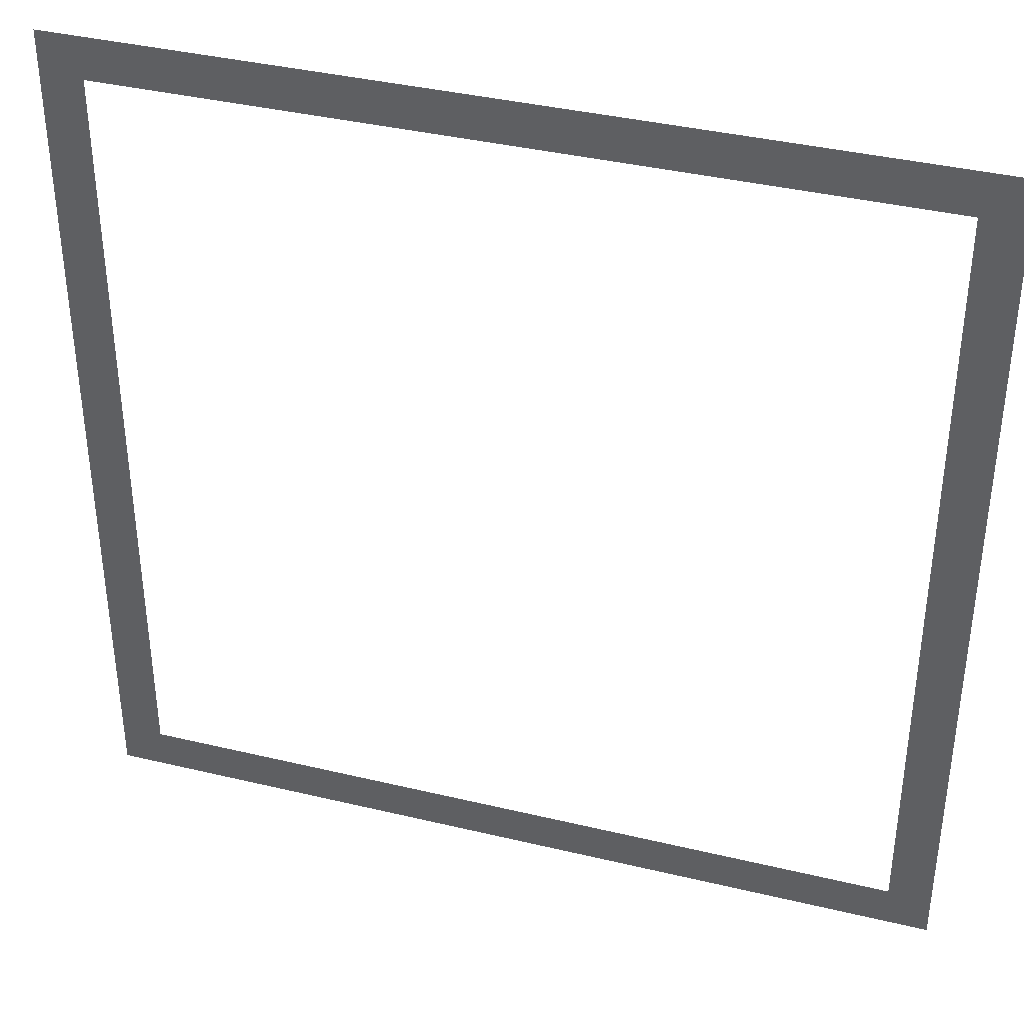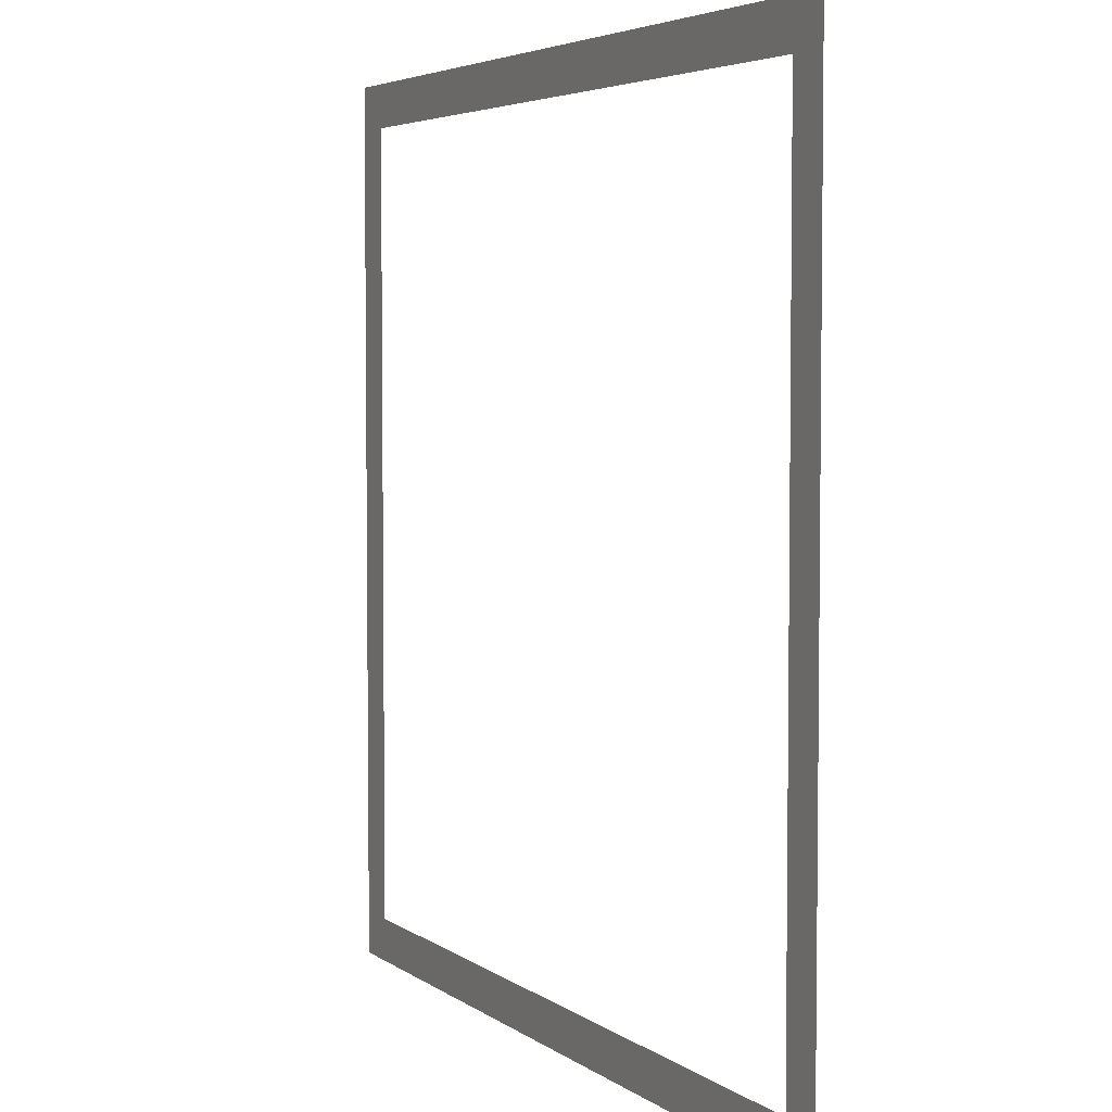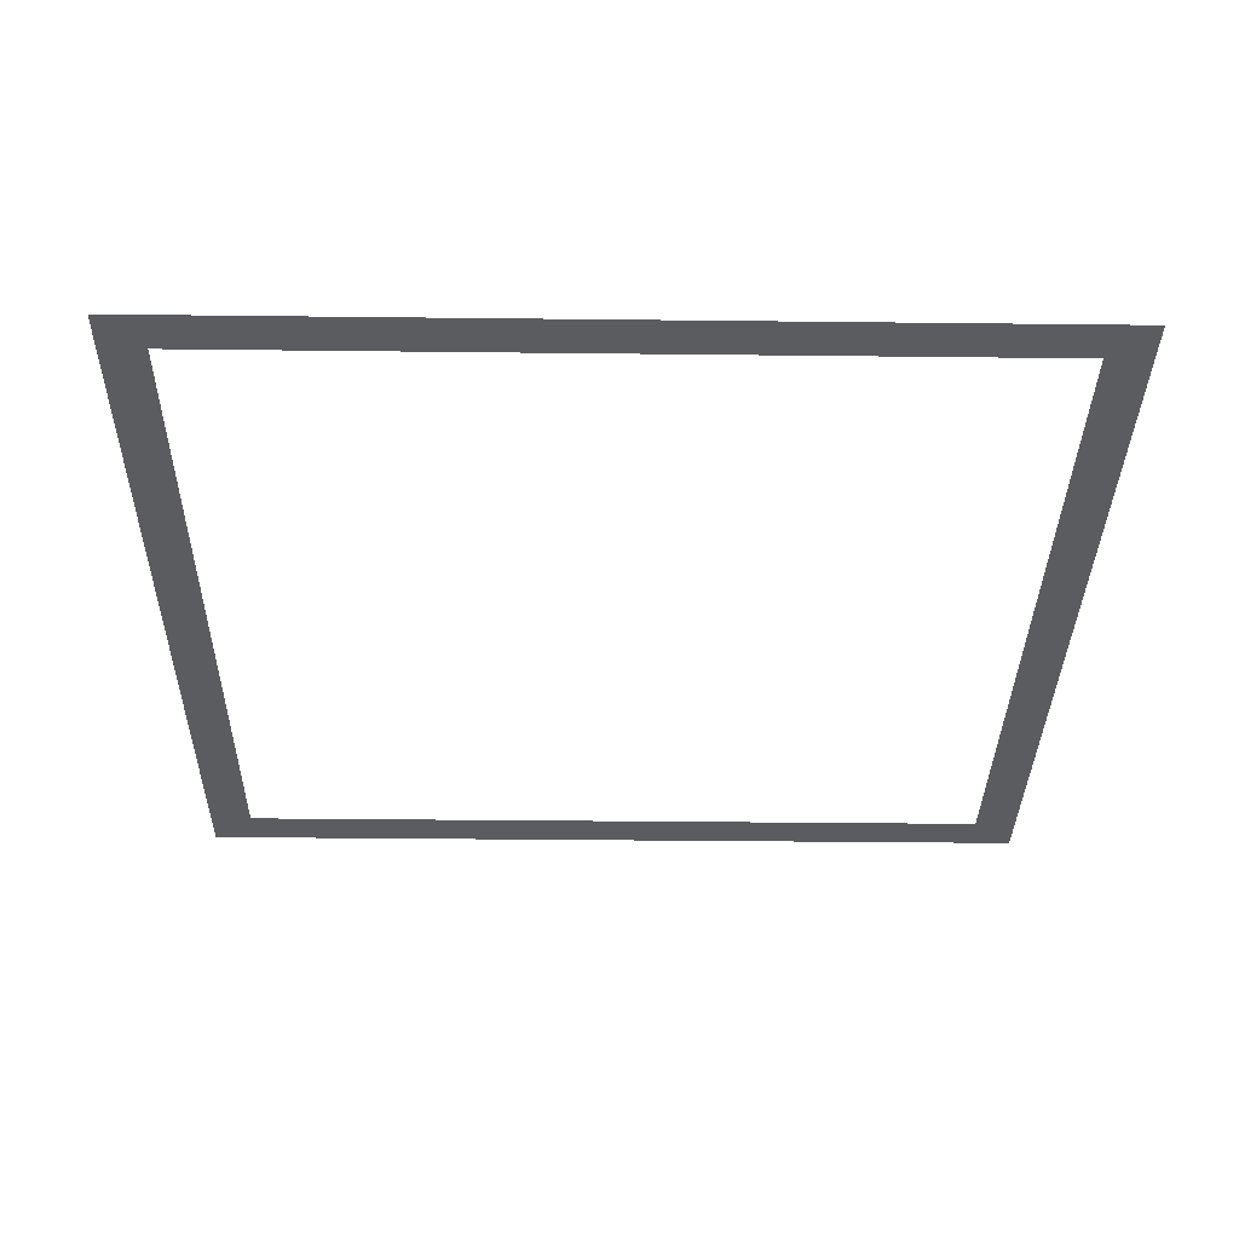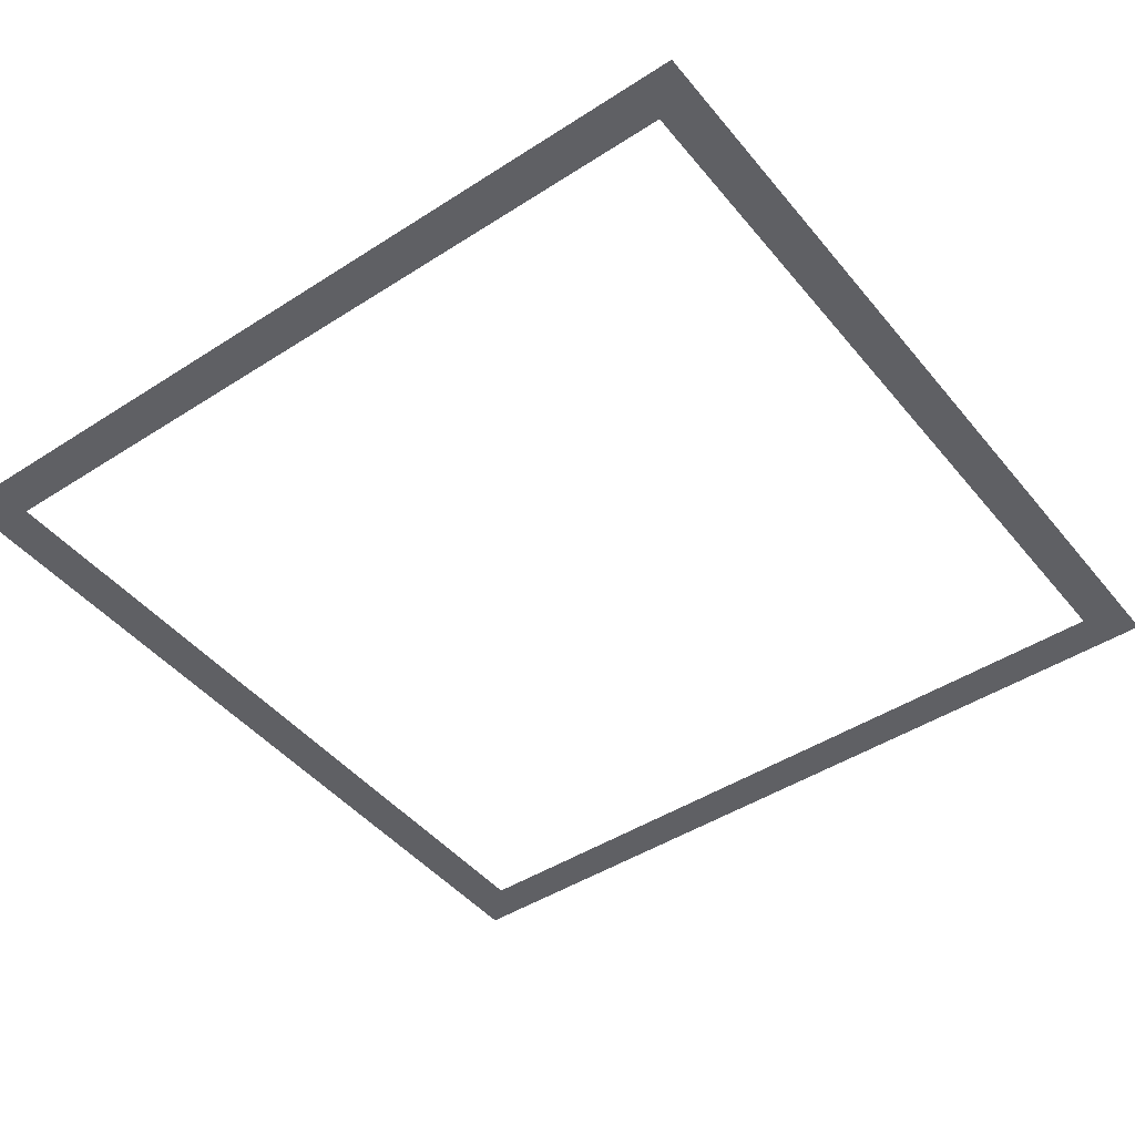
<metadata>
{"format":"obj","ext":"obj","renderer":"f3d","projection":"perspective","resolution":1024,"background":"white","views":[{"elev":38.3,"azim":16.9,"up":"+Z"},{"elev":4.5,"azim":64.1,"up":"+Z"},{"elev":-33.8,"azim":-90.9,"up":"+Y"},{"elev":-45.3,"azim":-53.3,"up":"+Y"}]}
</metadata>
<code>
o catapult_border_4_Cube.015
v -4.286 0.005 0.85
v -4.286 0.005 -0.85
v -5.986 0.005 0.85
v -5.986 0.005 -0.85
v -6.078 0.005 -0.9425
v -4.193 0.005 -0.9424
v -6.078 0.005 0.9425
v -4.193 0.005 0.9425
f 4 3 7 5
f 3 1 8 7
f 2 4 5 6
f 1 2 6 8

</code>
